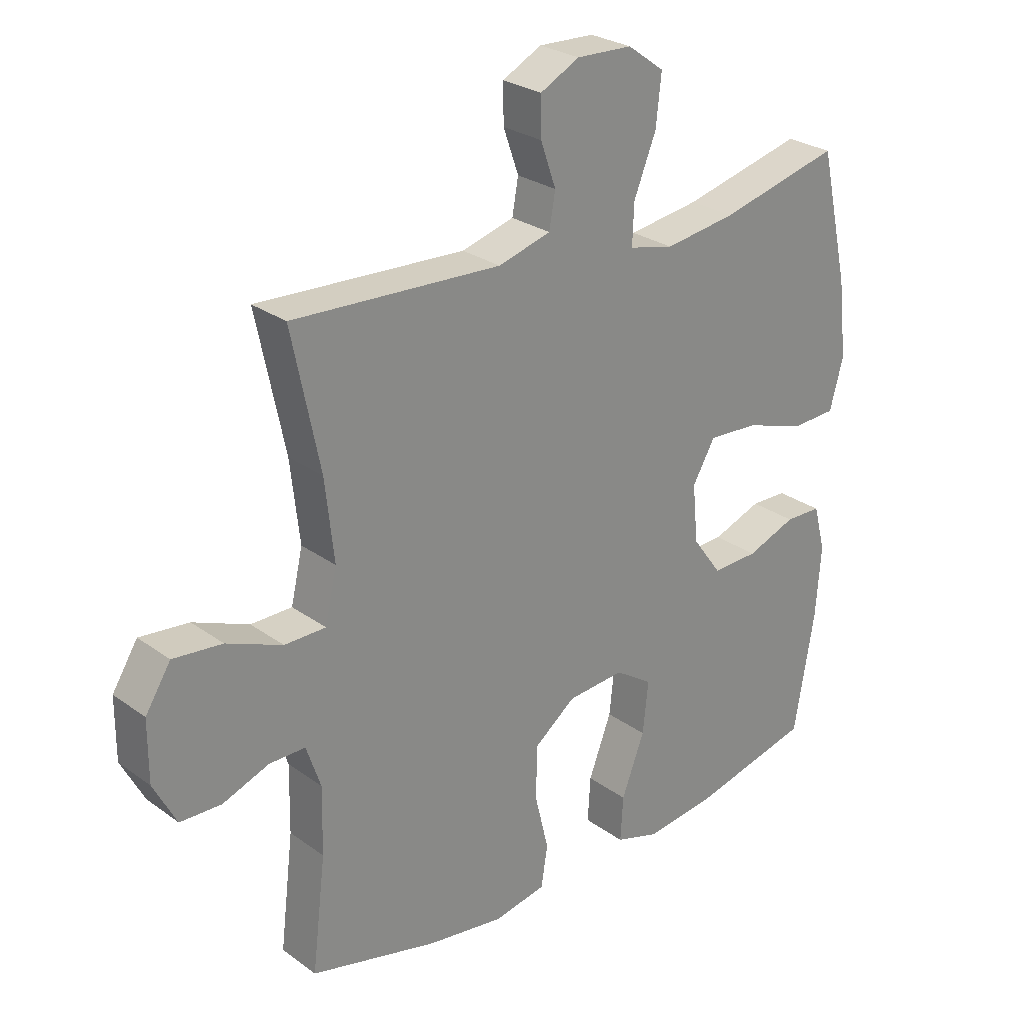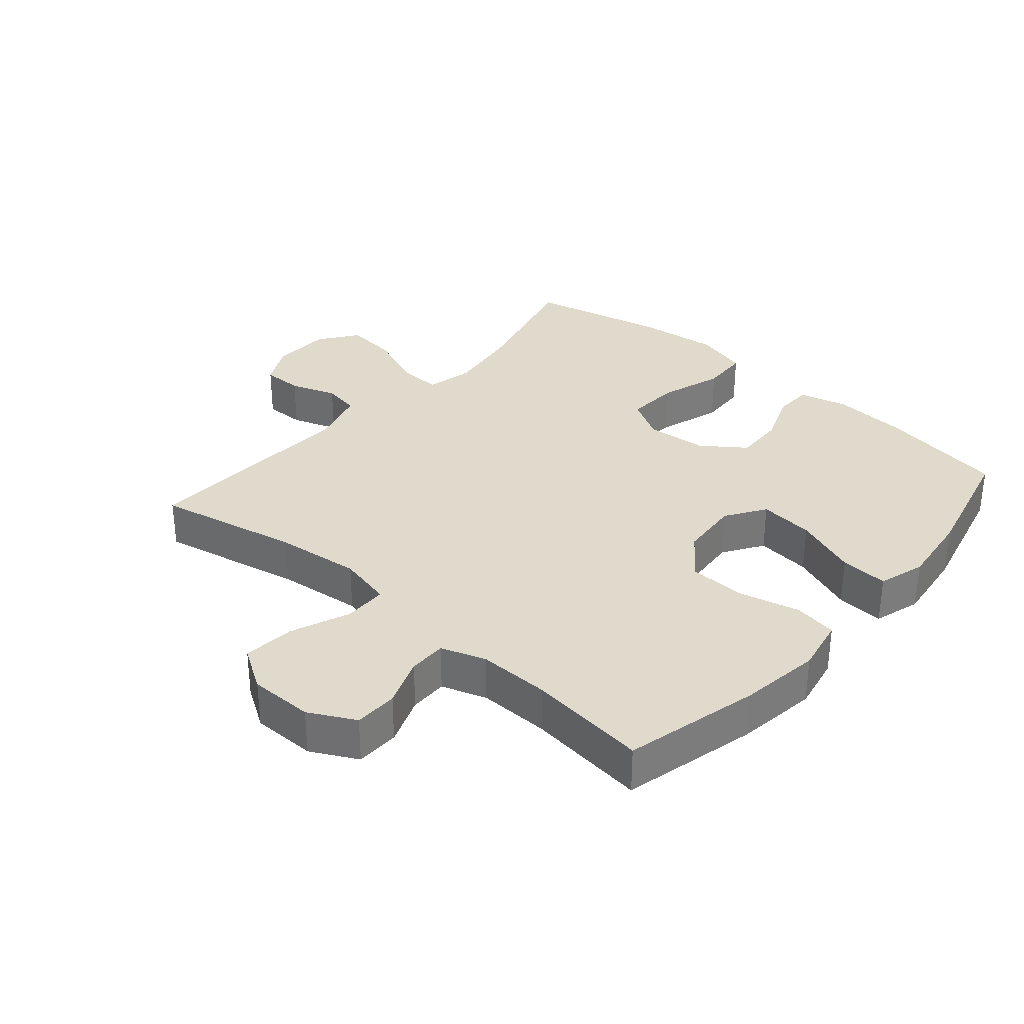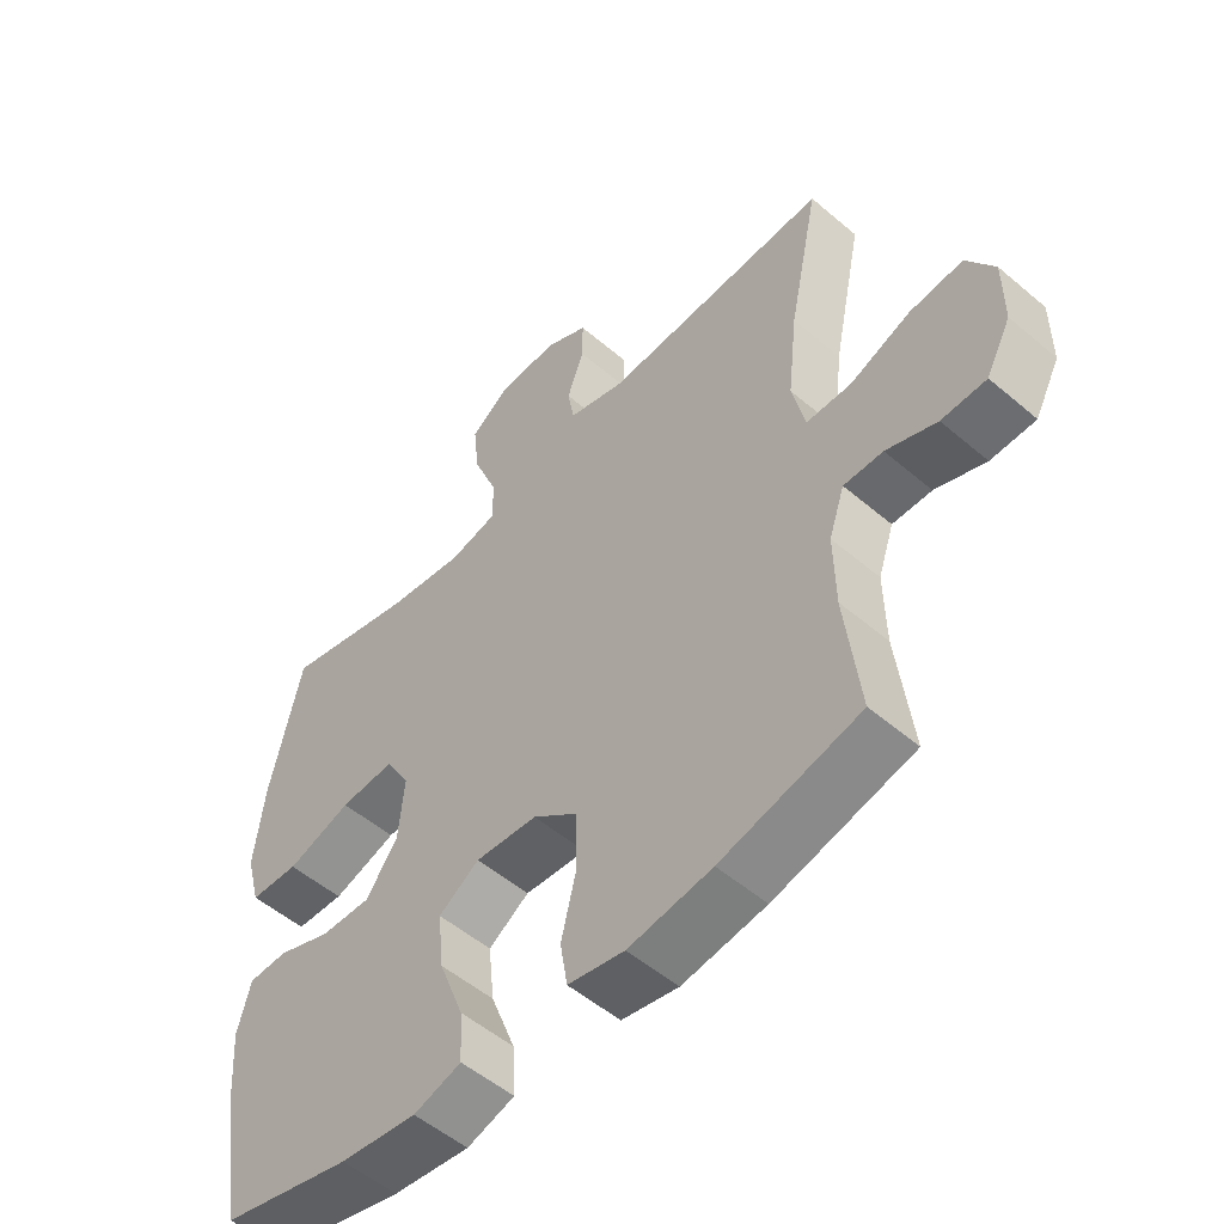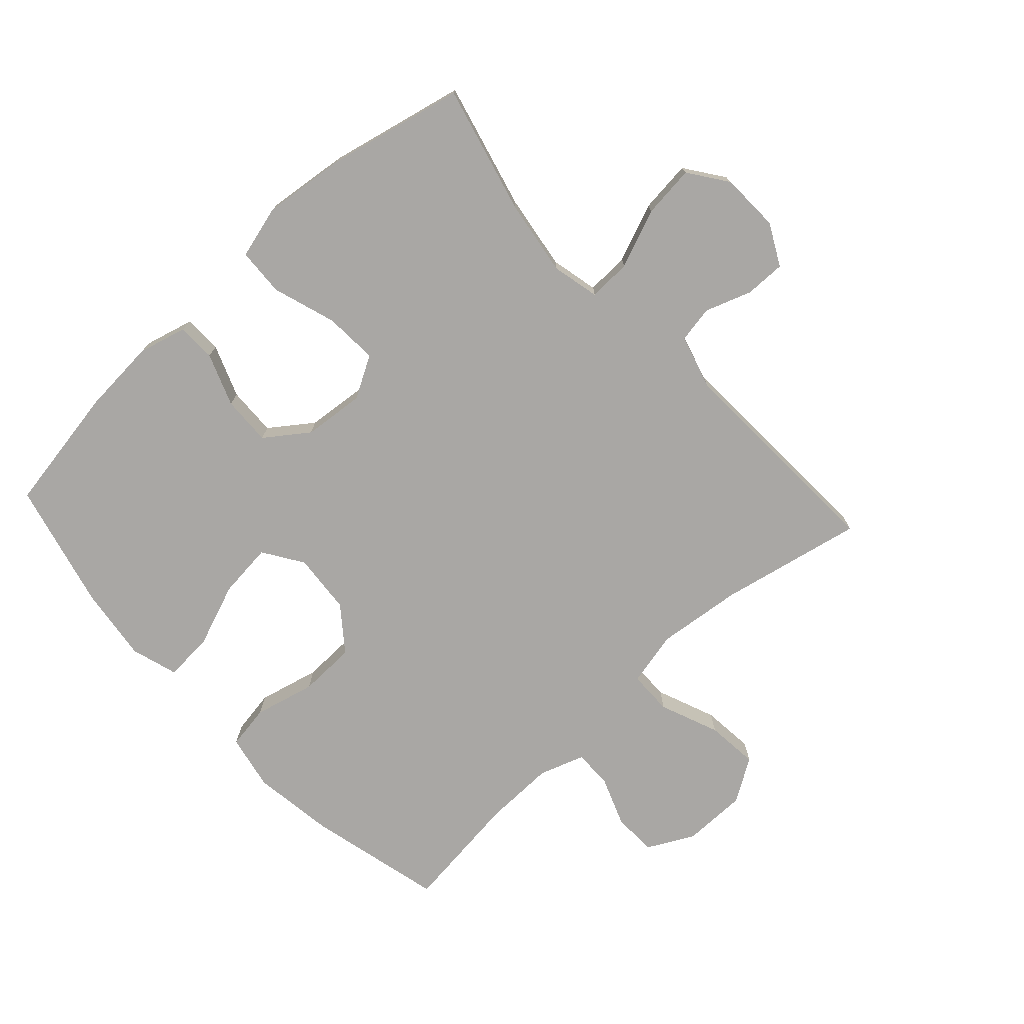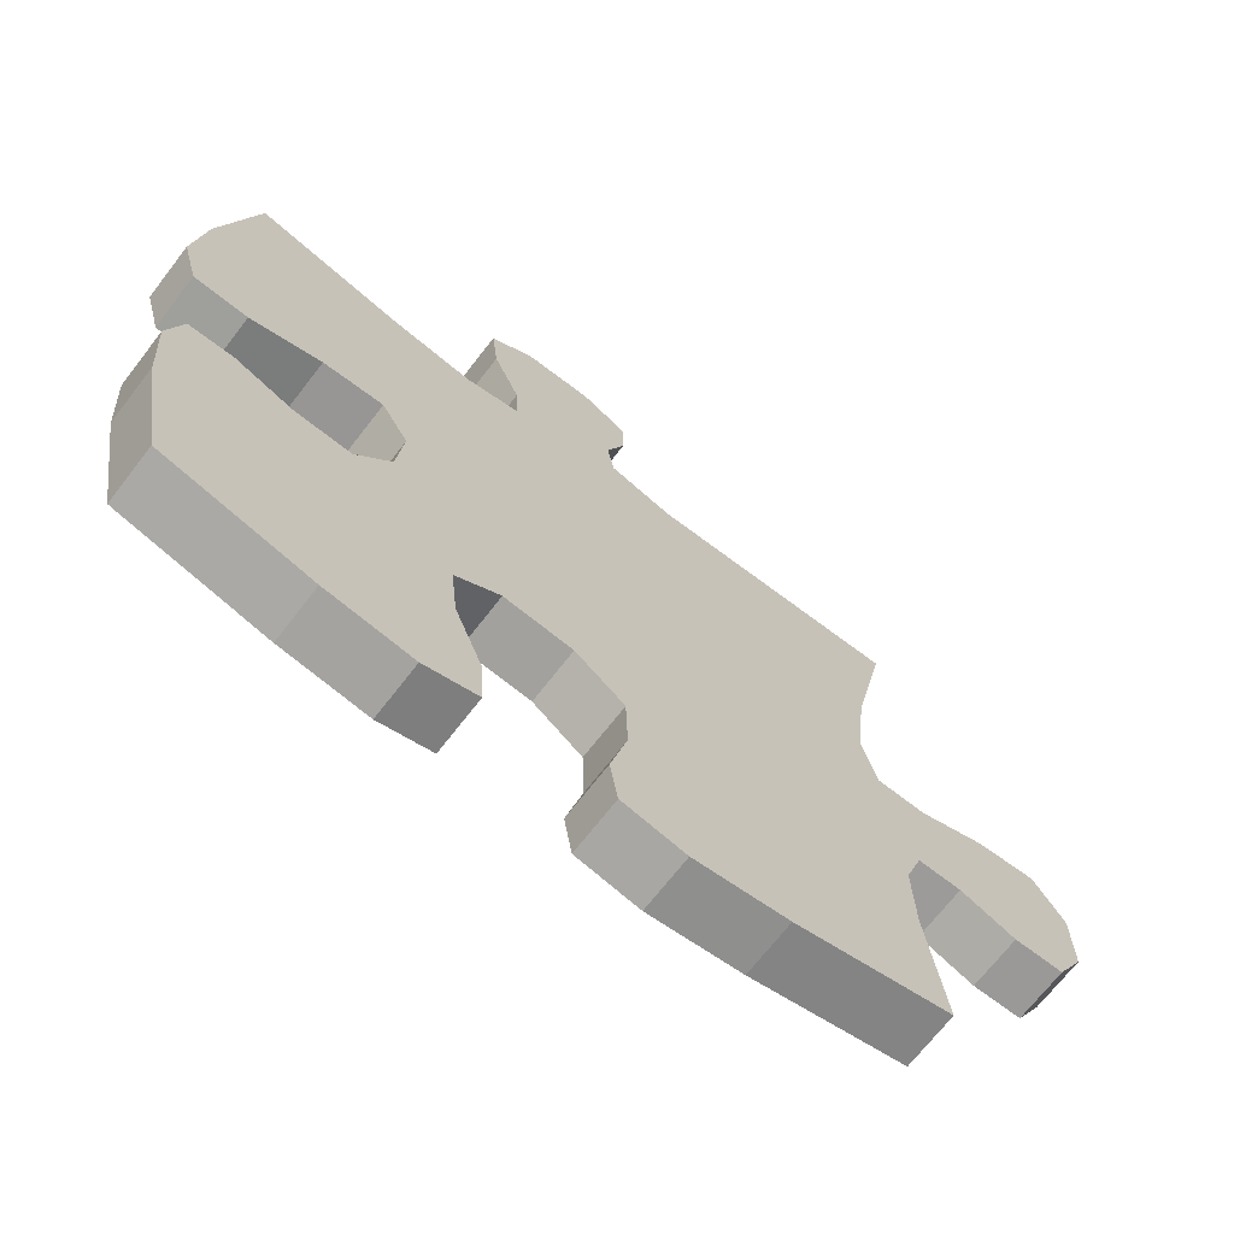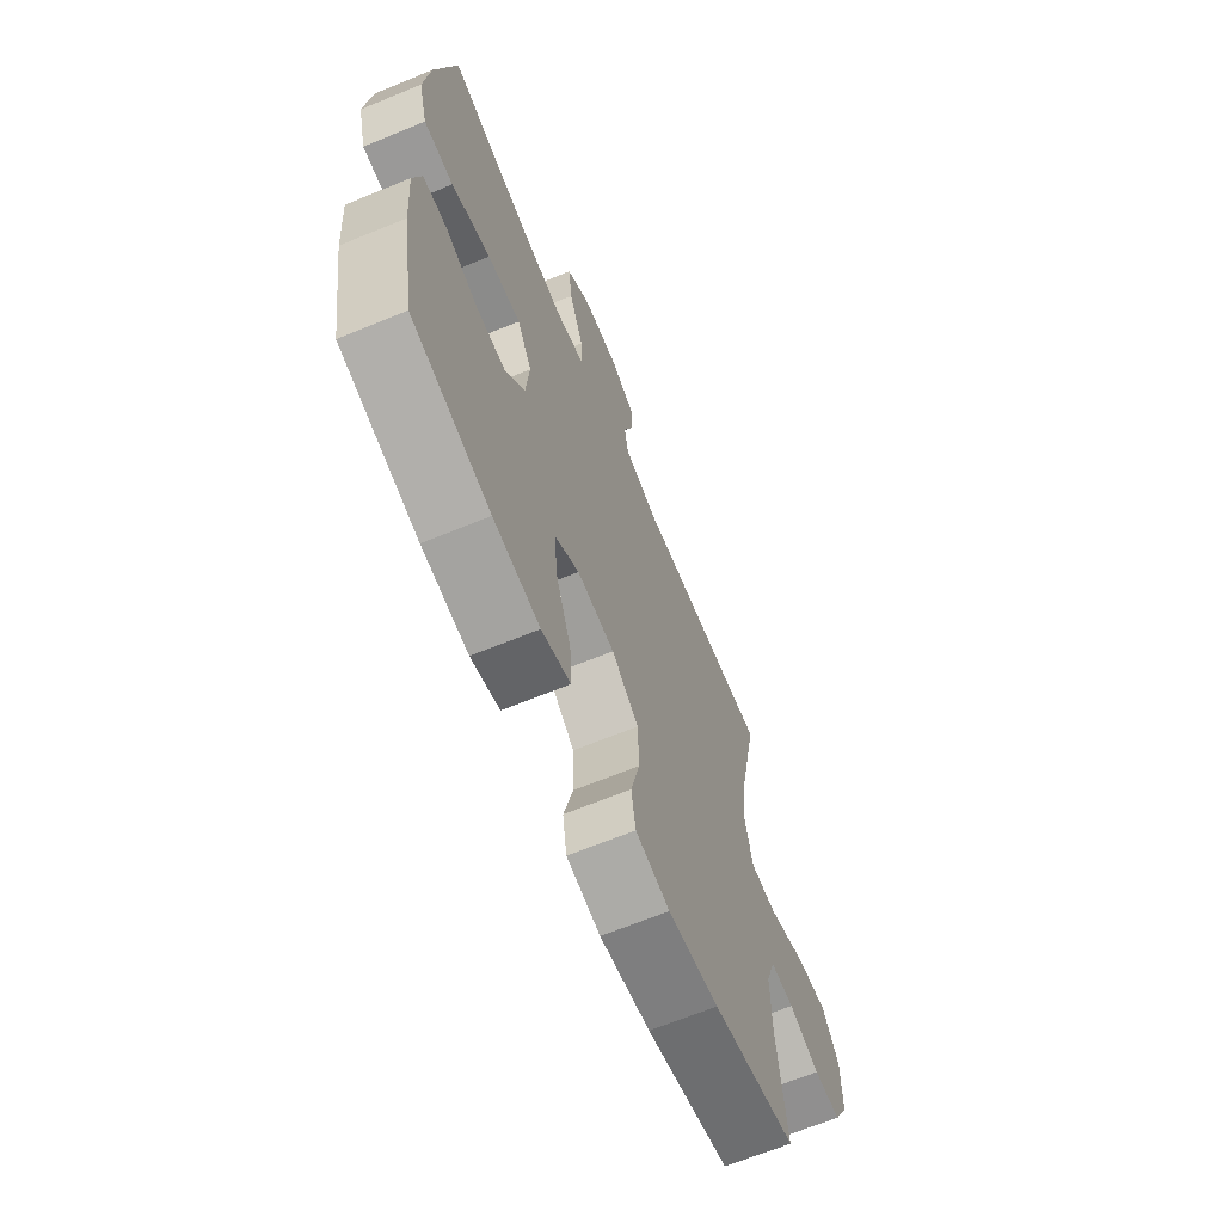
<metadata>
{"format":"obj","ext":"obj","renderer":"f3d","projection":"perspective","resolution":1024,"background":"white","views":[{"elev":26.6,"azim":138.4,"up":"+Z"},{"elev":33.0,"azim":130.9,"up":"+Y"},{"elev":-52.9,"azim":47.6,"up":"+Z"},{"elev":-74.8,"azim":-47.4,"up":"+Y"},{"elev":-69.7,"azim":-37.7,"up":"+Z"},{"elev":-66.6,"azim":-67.6,"up":"+Z"}]}
</metadata>
<code>
o path1360
v 0.4524 0.0375 -0.3245
v 0.4503 0.0375 -0.2107
v 0.4749 0.0375 -0.1385
v 0.5361 0.0375 -0.1389
v 0.6149 0.0375 -0.1689
v 0.6849 0.0375 -0.1672
v 0.7237 0.0375 -0.09327
v 0.7235 0.0375 0.009804
v 0.6804 0.0375 0.07812
v 0.597 0.0375 0.06987
v 0.5023 0.0375 0.03175
v 0.4323 0.0375 0.03257
v 0.4123 0.0375 0.1199
v 0.4276 0.0375 0.2563
v 0.4753 0.0375 0.4854
v 0.1217 0.0375 0.4691
v 0.0324 0.0375 0.4946
v 0.02202 0.0375 0.5533
v 0.04811 0.0375 0.6273
v 0.04873 0.0375 0.6921
v -0.01777 0.0375 0.7267
v -0.1119 0.0375 0.7236
v -0.1741 0.0375 0.6789
v -0.1649 0.0375 0.5952
v -0.1273 0.0375 0.5014
v -0.1246 0.0375 0.4331
v -0.2007 0.0375 0.4157
v -0.3219 0.0375 0.4337
v -0.5266 0.0375 0.4854
v -0.576 0.0375 0.2663
v -0.591 0.0375 0.1353
v -0.5681 0.0375 0.05019
v -0.4917 0.0375 0.04639
v -0.3907 0.0375 0.0793
v -0.305 0.0375 0.08425
v -0.2668 0.0375 0.01757
v -0.2762 0.0375 -0.08044
v -0.3256 0.0375 -0.1485
v -0.4042 0.0375 -0.1458
v -0.4879 0.0375 -0.1141
v -0.5496 0.0375 -0.1153
v -0.5699 0.0375 -0.1928
v -0.561 0.0375 -0.3135
v -0.5266 0.0375 -0.5163
v -0.3231 0.0375 -0.5662
v -0.203 0.0375 -0.5816
v -0.1284 0.0375 -0.5588
v -0.1329 0.0375 -0.482
v -0.1719 0.0375 -0.3798
v -0.1812 0.0375 -0.2916
v -0.1176 0.0375 -0.2499
v -0.02072 0.0375 -0.258
v 0.04904 0.0375 -0.3118
v 0.05153 0.0375 -0.4025
v 0.02774 0.0375 -0.5003
v 0.03897 0.0375 -0.5703
v 0.1273 0.0375 -0.5879
v 0.2584 0.0375 -0.5694
v 0.4753 0.0375 -0.5163
v 0.4524 -0.0375 -0.3245
v 0.4503 -0.0375 -0.2107
v 0.4749 -0.0375 -0.1385
v 0.5361 -0.0375 -0.1389
v 0.6149 -0.0375 -0.1689
v 0.6849 -0.0375 -0.1672
v 0.7237 -0.0375 -0.09327
v 0.7235 -0.0375 0.009804
v 0.6804 -0.0375 0.07812
v 0.597 -0.0375 0.06987
v 0.5023 -0.0375 0.03175
v 0.4323 -0.0375 0.03257
v 0.4123 -0.0375 0.1199
v 0.4276 -0.0375 0.2563
v 0.4753 -0.0375 0.4854
v 0.1217 -0.0375 0.4691
v 0.0324 -0.0375 0.4946
v 0.02202 -0.0375 0.5533
v 0.04811 -0.0375 0.6273
v 0.04873 -0.0375 0.6921
v -0.01777 -0.0375 0.7267
v -0.1119 -0.0375 0.7236
v -0.1741 -0.0375 0.6789
v -0.1649 -0.0375 0.5952
v -0.1273 -0.0375 0.5014
v -0.1246 -0.0375 0.4331
v -0.2007 -0.0375 0.4157
v -0.3219 -0.0375 0.4337
v -0.5266 -0.0375 0.4854
v -0.576 -0.0375 0.2663
v -0.591 -0.0375 0.1353
v -0.5681 -0.0375 0.05019
v -0.4917 -0.0375 0.04639
v -0.3907 -0.0375 0.0793
v -0.305 -0.0375 0.08425
v -0.2668 -0.0375 0.01757
v -0.2762 -0.0375 -0.08044
v -0.3256 -0.0375 -0.1485
v -0.4042 -0.0375 -0.1458
v -0.4879 -0.0375 -0.1141
v -0.5496 -0.0375 -0.1153
v -0.5699 -0.0375 -0.1928
v -0.561 -0.0375 -0.3135
v -0.5266 -0.0375 -0.5163
v -0.3231 -0.0375 -0.5662
v -0.203 -0.0375 -0.5816
v -0.1284 -0.0375 -0.5588
v -0.1329 -0.0375 -0.482
v -0.1719 -0.0375 -0.3798
v -0.1812 -0.0375 -0.2916
v -0.1176 -0.0375 -0.2499
v -0.02072 -0.0375 -0.258
v 0.04904 -0.0375 -0.3118
v 0.05153 -0.0375 -0.4025
v 0.02774 -0.0375 -0.5003
v 0.03897 -0.0375 -0.5703
v 0.1273 -0.0375 -0.5879
v 0.2584 -0.0375 -0.5694
v 0.4753 -0.0375 -0.5163
v 0.03897 0.0375 -0.5703
v 0.03897 0.0375 -0.5703
v 0.1273 0.0375 -0.5879
v 0.2584 0.0375 -0.5694
v -0.3231 0.0375 -0.5662
v -0.203 0.0375 -0.5816
v -0.1284 0.0375 -0.5588
v -0.1284 0.0375 -0.5588
v 0.02774 0.0375 -0.5003
v -0.1329 0.0375 -0.482
v -0.5266 0.0375 -0.5163
v -0.5266 0.0375 -0.5163
v 0.4753 0.0375 -0.5163
v 0.4753 0.0375 -0.5163
v 0.05153 0.0375 -0.4025
v -0.1719 0.0375 -0.3798
v 0.4524 0.0375 -0.3245
v -0.561 0.0375 -0.3135
v 0.04904 0.0375 -0.3118
v -0.1812 0.0375 -0.2916
v -0.1812 0.0375 -0.2916
v 0.4503 0.0375 -0.2107
v -0.5699 0.0375 -0.1928
v -0.02072 0.0375 -0.258
v -0.1176 0.0375 -0.2499
v 0.4749 0.0375 -0.1385
v 0.4749 0.0375 -0.1385
v -0.5496 0.0375 -0.1153
v -0.5496 0.0375 -0.1153
v -0.3256 0.0375 -0.1485
v -0.4042 0.0375 -0.1458
v 0.5361 0.0375 -0.1389
v 0.6149 0.0375 -0.1689
v 0.6849 0.0375 -0.1672
v 0.6849 0.0375 -0.1672
v 0.7237 0.0375 -0.09327
v -0.2762 0.0375 -0.08044
v -0.4879 0.0375 -0.1141
v 0.7235 0.0375 0.009804
v -0.2668 0.0375 0.01757
v 0.6804 0.0375 0.07812
v 0.6804 0.0375 0.07812
v -0.305 0.0375 0.08425
v -0.305 0.0375 0.08425
v 0.5023 0.0375 0.03175
v 0.4323 0.0375 0.03257
v 0.4323 0.0375 0.03257
v 0.597 0.0375 0.06987
v 0.4123 0.0375 0.1199
v -0.5681 0.0375 0.05019
v -0.5681 0.0375 0.05019
v -0.4917 0.0375 0.04639
v -0.3907 0.0375 0.0793
v -0.591 0.0375 0.1353
v 0.4276 0.0375 0.2563
v -0.576 0.0375 0.2663
v -0.5266 0.0375 0.4854
v -0.5266 0.0375 0.4854
v -0.2007 0.0375 0.4157
v -0.3219 0.0375 0.4337
v -0.1246 0.0375 0.4331
v -0.1246 0.0375 0.4331
v -0.1273 0.0375 0.5014
v 0.4753 0.0375 0.4854
v 0.4753 0.0375 0.4854
v 0.1217 0.0375 0.4691
v 0.0324 0.0375 0.4946
v 0.0324 0.0375 0.4946
v 0.02202 0.0375 0.5533
v -0.1649 0.0375 0.5952
v 0.04811 0.0375 0.6273
v -0.1741 0.0375 0.6789
v -0.1741 0.0375 0.6789
v 0.04873 0.0375 0.6921
v 0.04873 0.0375 0.6921
v -0.1119 0.0375 0.7236
v -0.01777 0.0375 0.7267
v 0.03897 -0.0375 -0.5703
v 0.03897 -0.0375 -0.5703
v 0.1273 -0.0375 -0.5879
v 0.2584 -0.0375 -0.5694
v -0.3231 -0.0375 -0.5662
v -0.203 -0.0375 -0.5816
v -0.1284 -0.0375 -0.5588
v -0.1284 -0.0375 -0.5588
v 0.02774 -0.0375 -0.5003
v -0.1329 -0.0375 -0.482
v -0.5266 -0.0375 -0.5163
v -0.5266 -0.0375 -0.5163
v 0.4753 -0.0375 -0.5163
v 0.4753 -0.0375 -0.5163
v 0.05153 -0.0375 -0.4025
v -0.1719 -0.0375 -0.3798
v 0.4524 -0.0375 -0.3245
v -0.561 -0.0375 -0.3135
v 0.04904 -0.0375 -0.3118
v -0.1812 -0.0375 -0.2916
v -0.1812 -0.0375 -0.2916
v 0.4503 -0.0375 -0.2107
v -0.5699 -0.0375 -0.1928
v -0.02072 -0.0375 -0.258
v -0.1176 -0.0375 -0.2499
v 0.4749 -0.0375 -0.1385
v 0.4749 -0.0375 -0.1385
v -0.5496 -0.0375 -0.1153
v -0.5496 -0.0375 -0.1153
v -0.3256 -0.0375 -0.1485
v -0.4042 -0.0375 -0.1458
v 0.5361 -0.0375 -0.1389
v 0.6149 -0.0375 -0.1689
v 0.6849 -0.0375 -0.1672
v 0.6849 -0.0375 -0.1672
v 0.7237 -0.0375 -0.09327
v -0.2762 -0.0375 -0.08044
v -0.4879 -0.0375 -0.1141
v 0.7235 -0.0375 0.009804
v -0.2668 -0.0375 0.01757
v 0.6804 -0.0375 0.07812
v 0.6804 -0.0375 0.07812
v -0.305 -0.0375 0.08425
v -0.305 -0.0375 0.08425
v 0.5023 -0.0375 0.03175
v 0.4323 -0.0375 0.03257
v 0.4323 -0.0375 0.03257
v 0.597 -0.0375 0.06987
v 0.4123 -0.0375 0.1199
v -0.5681 -0.0375 0.05019
v -0.5681 -0.0375 0.05019
v -0.4917 -0.0375 0.04639
v -0.3907 -0.0375 0.0793
v -0.591 -0.0375 0.1353
v 0.4276 -0.0375 0.2563
v -0.576 -0.0375 0.2663
v -0.5266 -0.0375 0.4854
v -0.5266 -0.0375 0.4854
v -0.2007 -0.0375 0.4157
v -0.3219 -0.0375 0.4337
v -0.1246 -0.0375 0.4331
v -0.1246 -0.0375 0.4331
v -0.1273 -0.0375 0.5014
v 0.4753 -0.0375 0.4854
v 0.4753 -0.0375 0.4854
v 0.1217 -0.0375 0.4691
v 0.0324 -0.0375 0.4946
v 0.0324 -0.0375 0.4946
v 0.02202 -0.0375 0.5533
v -0.1649 -0.0375 0.5952
v 0.04811 -0.0375 0.6273
v -0.1741 -0.0375 0.6789
v -0.1741 -0.0375 0.6789
v 0.04873 -0.0375 0.6921
v 0.04873 -0.0375 0.6921
v -0.1119 -0.0375 0.7236
v -0.01777 -0.0375 0.7267
f 201 205 200
f 225 226 213
f 200 213 206
f 217 241 214
f 235 244 261
f 218 226 233
f 208 212 199
f 236 243 234
f 212 217 214
f 238 254 255
f 251 248 255
f 213 215 225
f 218 233 223
f 221 240 241
f 238 256 254
f 219 244 235
f 200 211 213
f 234 243 231
f 196 198 204
f 213 226 218
f 265 271 267
f 256 262 258
f 198 199 210
f 272 265 266
f 214 241 219
f 229 231 228
f 251 255 252
f 261 244 250
f 220 232 215
f 215 213 211
f 240 227 243
f 247 249 245
f 219 241 244
f 248 249 247
f 228 231 227
f 266 265 264
f 272 271 265
f 227 240 221
f 272 266 269
f 235 256 238
f 258 262 264
f 262 256 261
f 258 264 265
f 248 238 255
f 235 261 256
f 243 227 231
f 205 201 202
f 204 198 210
f 199 212 210
f 217 221 241
f 261 250 259
f 210 212 214
f 219 235 220
f 249 248 251
f 220 235 232
f 215 232 225
f 211 200 205
f 120 57 116 197
f 57 58 117 116
f 45 46 105 104
f 46 126 203 105
f 55 56 115 114
f 47 48 107 106
f 130 45 104 207
f 58 132 209 117
f 54 55 114 113
f 48 49 108 107
f 59 1 60 118
f 43 44 103 102
f 53 54 113 112
f 49 139 216 108
f 1 2 61 60
f 42 43 102 101
f 52 53 112 111
f 50 51 110 109
f 51 52 111 110
f 2 145 222 61
f 147 42 101 224
f 38 39 98 97
f 4 5 64 63
f 5 153 230 64
f 6 7 66 65
f 37 38 97 96
f 40 41 100 99
f 39 40 99 98
f 3 4 63 62
f 7 8 67 66
f 36 37 96 95
f 8 160 237 67
f 162 36 95 239
f 11 165 242 70
f 10 11 70 69
f 9 10 69 68
f 12 13 72 71
f 169 33 92 246
f 33 34 93 92
f 31 32 91 90
f 34 35 94 93
f 13 14 73 72
f 30 31 90 89
f 176 30 89 253
f 27 28 87 86
f 180 27 86 257
f 25 26 85 84
f 183 16 75 260
f 14 15 74 73
f 28 29 88 87
f 16 186 263 75
f 17 18 77 76
f 24 25 84 83
f 18 19 78 77
f 191 24 83 268
f 19 193 270 78
f 22 23 82 81
f 21 22 81 80
f 20 21 80 79
f 124 123 128
f 148 136 149
f 123 129 136
f 140 137 164
f 158 184 167
f 141 156 149
f 131 122 135
f 159 157 166
f 135 137 140
f 161 178 177
f 174 178 171
f 136 148 138
f 141 146 156
f 144 164 163
f 161 177 179
f 142 158 167
f 123 136 134
f 157 154 166
f 119 127 121
f 136 141 149
f 188 190 194
f 179 181 185
f 121 133 122
f 195 189 188
f 137 142 164
f 152 151 154
f 174 175 178
f 184 173 167
f 143 138 155
f 138 134 136
f 163 166 150
f 170 168 172
f 142 167 164
f 171 170 172
f 151 150 154
f 189 187 188
f 195 188 194
f 150 144 163
f 195 192 189
f 158 161 179
f 181 187 185
f 185 184 179
f 181 188 187
f 171 178 161
f 158 179 184
f 166 154 150
f 128 125 124
f 127 133 121
f 122 133 135
f 140 164 144
f 184 182 173
f 133 137 135
f 142 143 158
f 172 174 171
f 143 155 158
f 138 148 155
f 134 128 123

</code>
